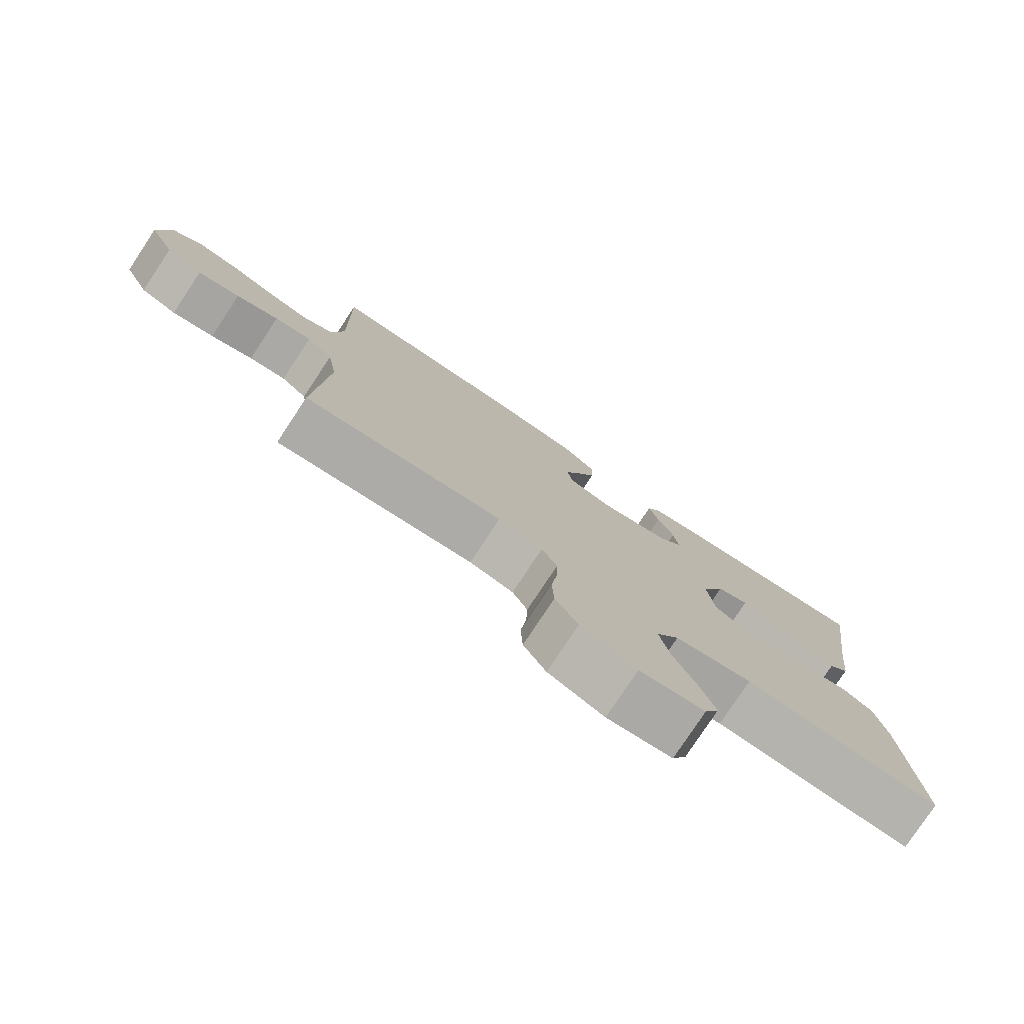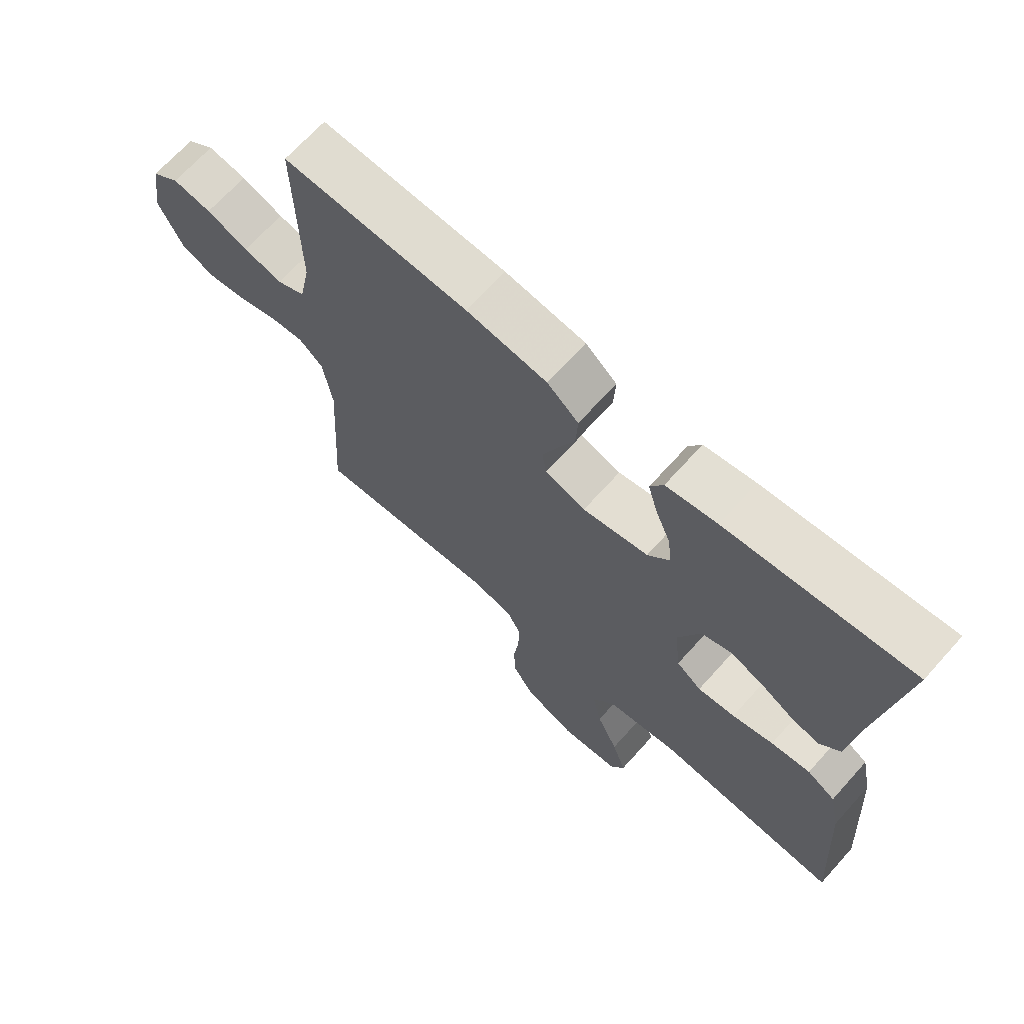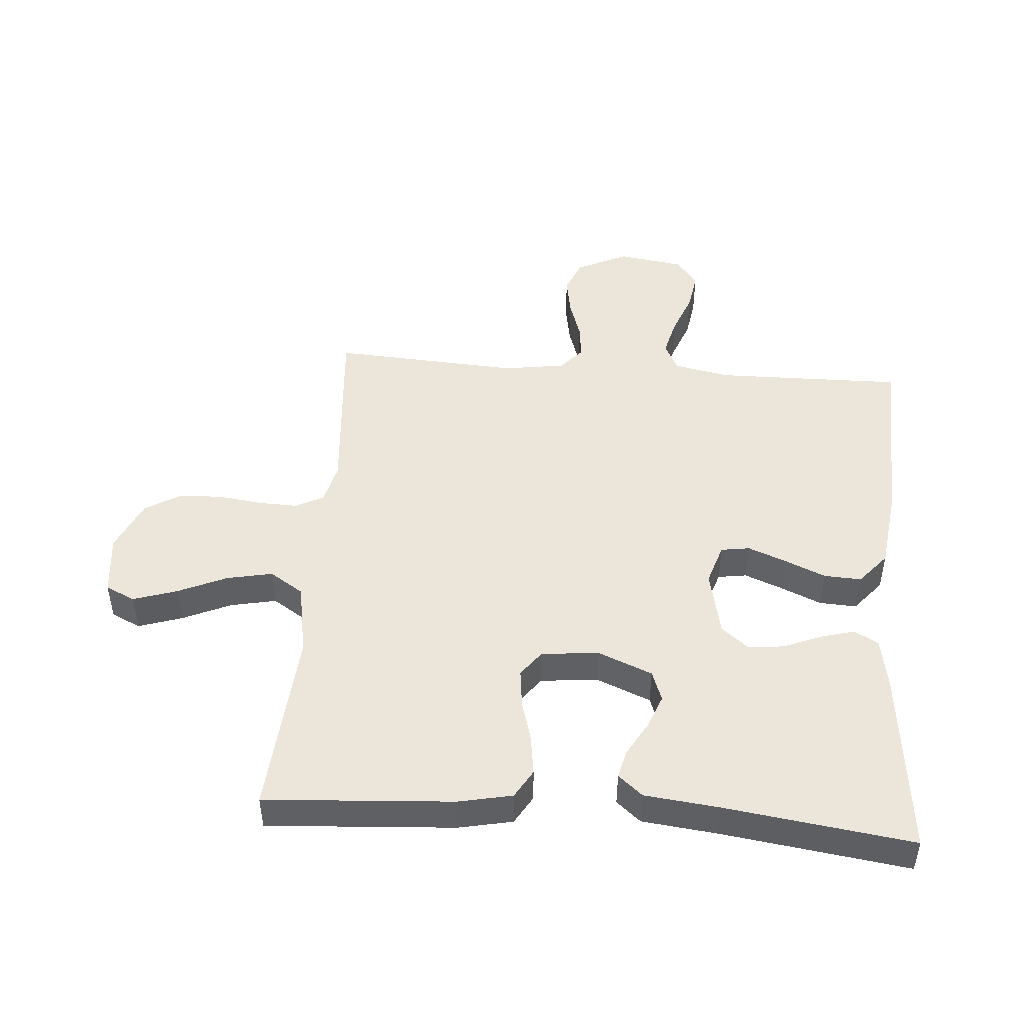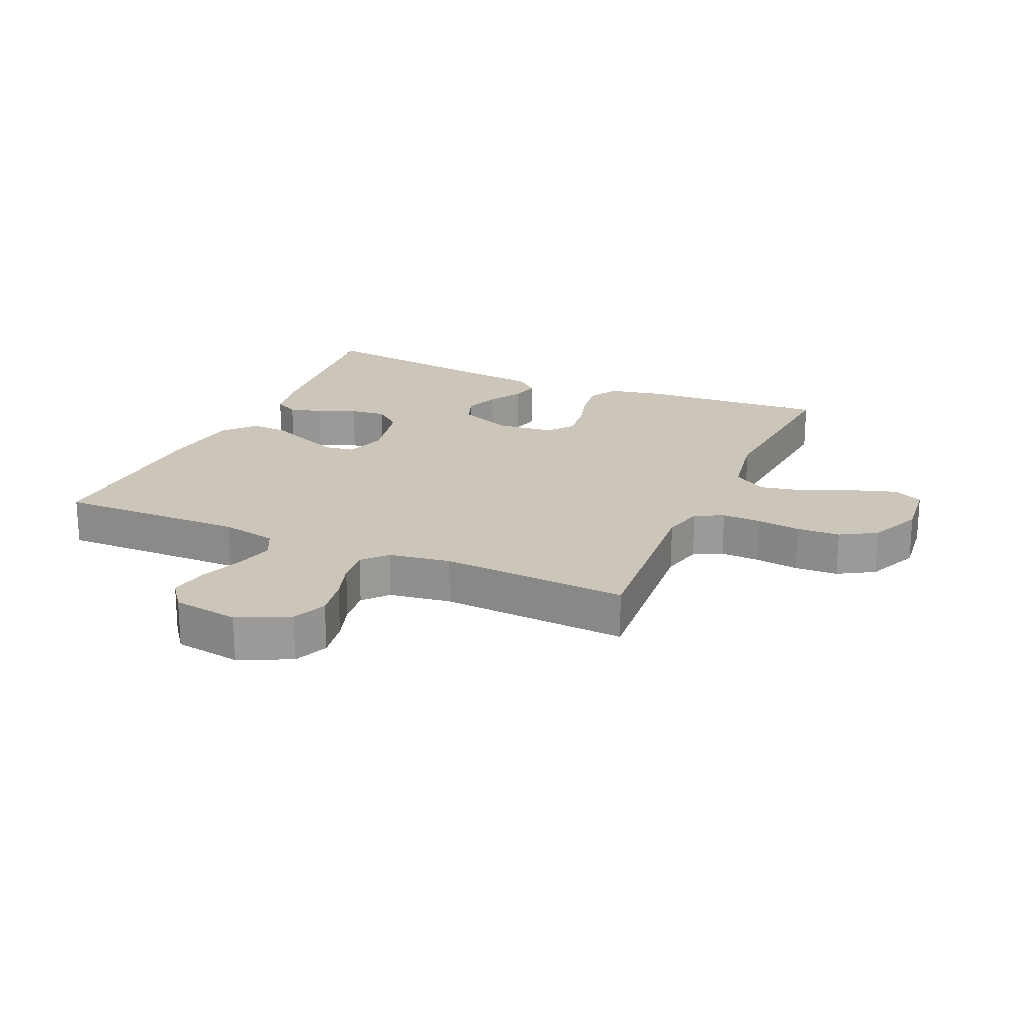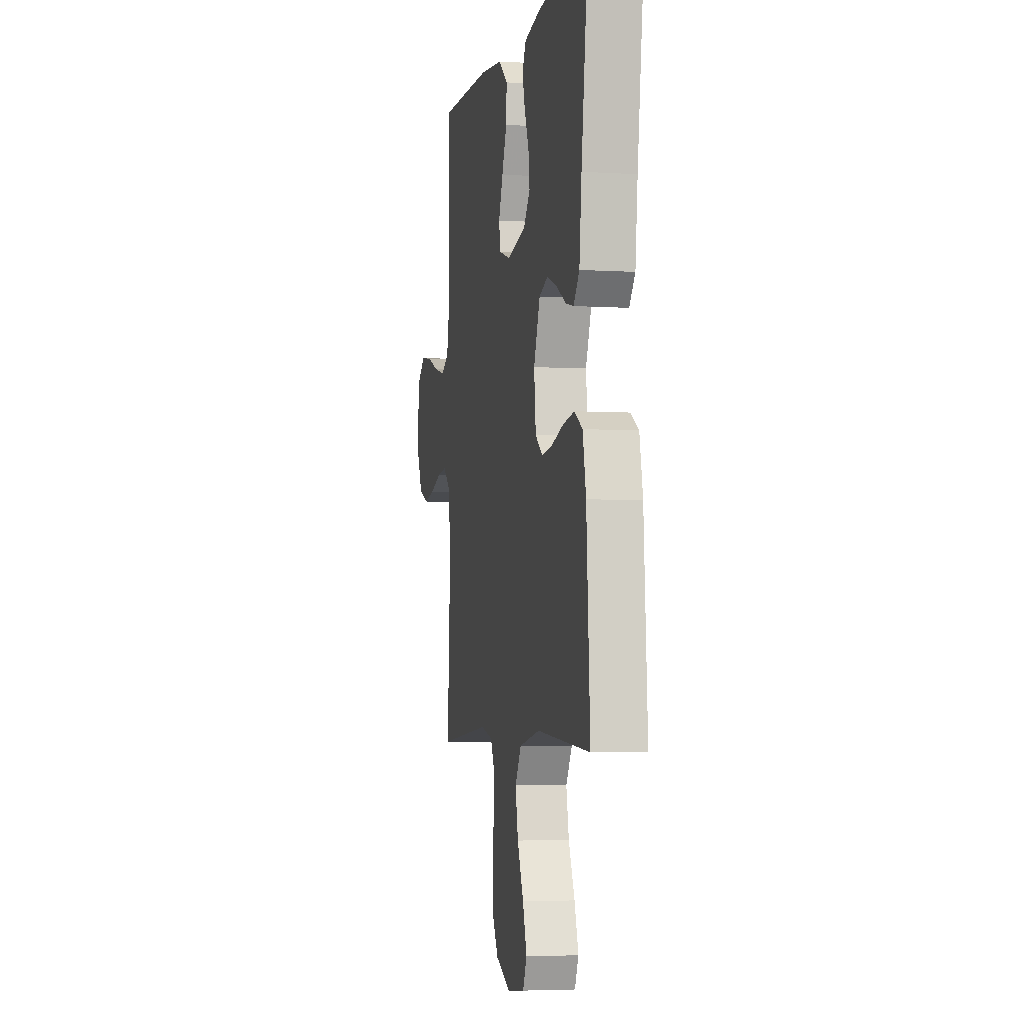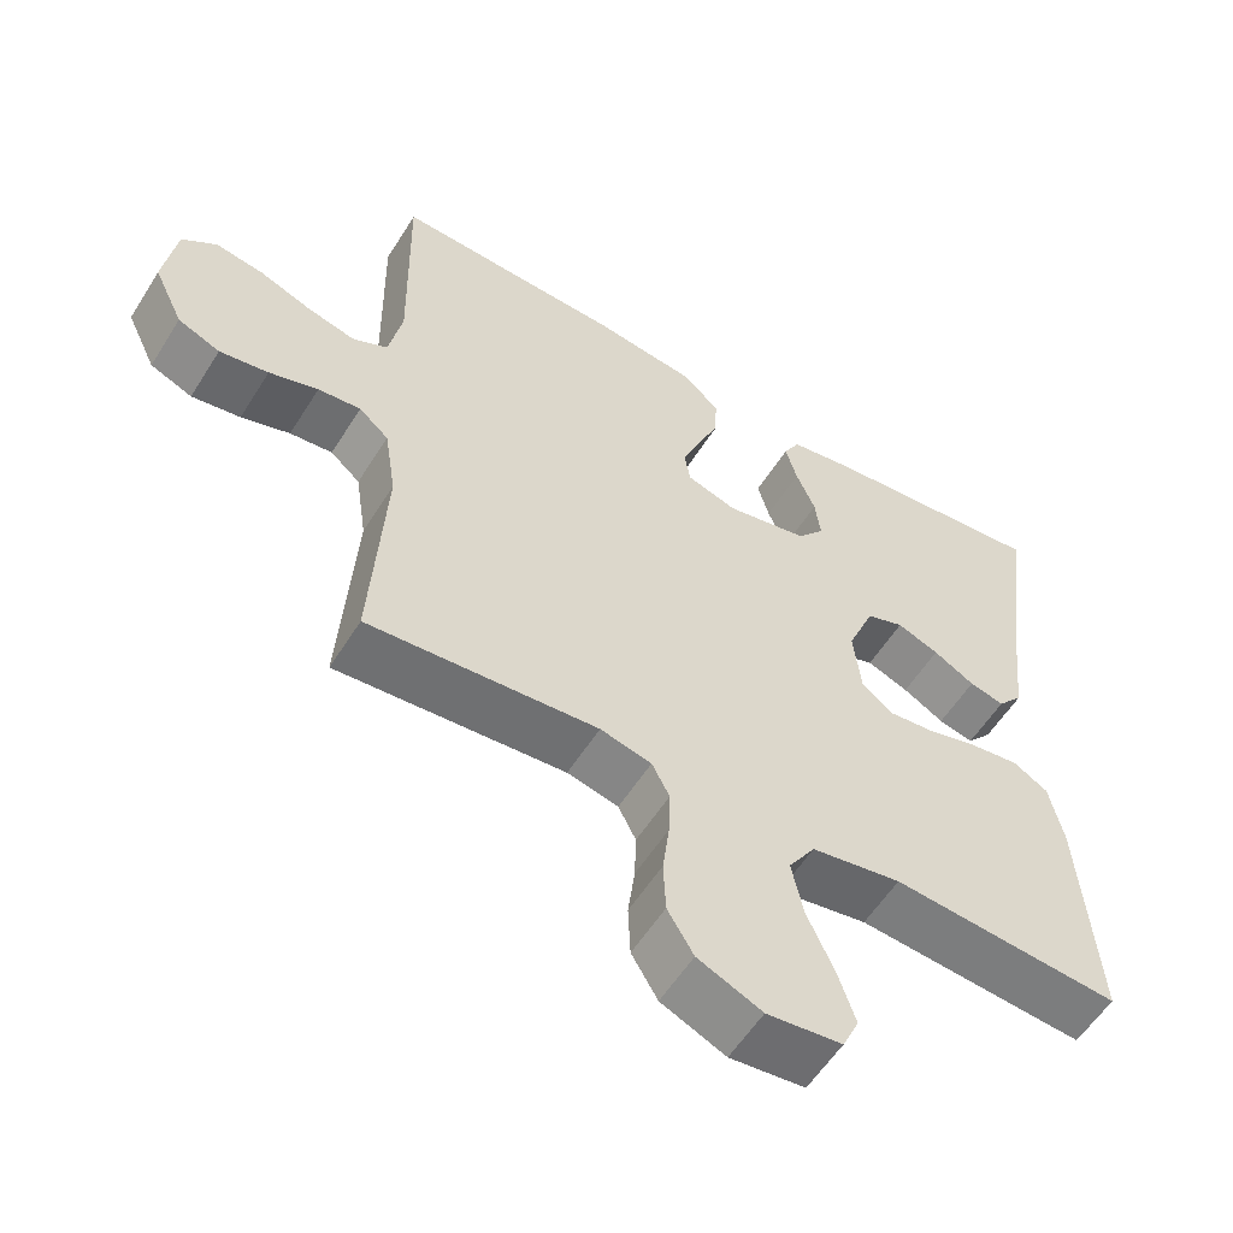
<metadata>
{"format":"obj","ext":"obj","renderer":"f3d","projection":"perspective","resolution":1024,"background":"white","views":[{"elev":-78.6,"azim":146.5,"up":"+Z"},{"elev":68.5,"azim":-138.0,"up":"+Z"},{"elev":47.3,"azim":-85.5,"up":"+Y"},{"elev":20.9,"azim":113.9,"up":"+Y"},{"elev":-4.5,"azim":-101.1,"up":"+Z"},{"elev":-57.1,"azim":148.2,"up":"+Z"}]}
</metadata>
<code>
v 0.5 0.07 0.5
v 0.495 0.07 0.2
v 0.513 0.07 0.111
v 0.559 0.07 0.088
v 0.622 0.07 0.104
v 0.69 0.07 0.13
v 0.753 0.07 0.14
v 0.798 0.07 0.106
v 0.814 0.07 0
v 0.775 0.07 -0.082
v 0.72 0.07 -0.105
v 0.656 0.07 -0.094
v 0.592 0.07 -0.073
v 0.536 0.07 -0.067
v 0.497 0.07 -0.101
v 0.482 0.07 -0.2
v 0.5 0.07 -0.5
v 0.2 0.07 -0.475
v 0.133 0.07 -0.491
v 0.11 0.07 -0.536
v 0.112 0.07 -0.598
v 0.121 0.07 -0.668
v 0.118 0.07 -0.737
v 0.084 0.07 -0.794
v 0 0.07 -0.831
v -0.098 0.07 -0.82
v -0.12 0.07 -0.773
v -0.097 0.07 -0.703
v -0.062 0.07 -0.625
v -0.047 0.07 -0.552
v -0.082 0.07 -0.498
v -0.2 0.07 -0.477
v -0.5 0.07 -0.5
v -0.48 0.07 -0.2
v -0.462 0.07 -0.114
v -0.416 0.07 -0.087
v -0.352 0.07 -0.096
v -0.285 0.07 -0.115
v -0.224 0.07 -0.122
v -0.183 0.07 -0.091
v -0.173 0.07 0
v -0.209 0.07 0.088
v -0.258 0.07 0.106
v -0.313 0.07 0.085
v -0.367 0.07 0.054
v -0.413 0.07 0.043
v -0.446 0.07 0.082
v -0.459 0.07 0.2
v -0.5 0.07 0.5
v -0.2 0.07 0.468
v -0.117 0.07 0.453
v -0.096 0.07 0.414
v -0.111 0.07 0.36
v -0.136 0.07 0.3
v -0.143 0.07 0.243
v -0.107 0.07 0.199
v 0 0.07 0.176
v 0.066 0.07 0.197
v 0.073 0.07 0.243
v 0.049 0.07 0.304
v 0.021 0.07 0.369
v 0.018 0.07 0.429
v 0.069 0.07 0.472
v 0.2 0.07 0.489
v 0.5 0 0.5
v 0.495 0 0.2
v 0.513 0 0.111
v 0.559 0 0.088
v 0.622 0 0.104
v 0.69 0 0.13
v 0.753 0 0.14
v 0.798 0 0.106
v 0.814 0 0
v 0.775 0 -0.082
v 0.72 0 -0.105
v 0.656 0 -0.094
v 0.592 0 -0.073
v 0.536 0 -0.067
v 0.497 0 -0.101
v 0.482 0 -0.2
v 0.5 0 -0.5
v 0.2 0 -0.475
v 0.133 0 -0.491
v 0.11 0 -0.536
v 0.112 0 -0.598
v 0.121 0 -0.668
v 0.118 0 -0.737
v 0.084 0 -0.794
v 0 0 -0.831
v -0.098 0 -0.82
v -0.12 0 -0.773
v -0.097 0 -0.703
v -0.062 0 -0.625
v -0.047 0 -0.552
v -0.082 0 -0.498
v -0.2 0 -0.477
v -0.5 0 -0.5
v -0.48 0 -0.2
v -0.462 0 -0.114
v -0.416 0 -0.087
v -0.352 0 -0.096
v -0.285 0 -0.115
v -0.224 0 -0.122
v -0.183 0 -0.091
v -0.173 0 0
v -0.209 0 0.088
v -0.258 0 0.106
v -0.313 0 0.085
v -0.367 0 0.054
v -0.413 0 0.043
v -0.446 0 0.082
v -0.459 0 0.2
v -0.5 0 0.5
v -0.2 0 0.468
v -0.117 0 0.453
v -0.096 0 0.414
v -0.111 0 0.36
v -0.136 0 0.3
v -0.143 0 0.243
v -0.107 0 0.199
v 0 0 0.176
v 0.066 0 0.197
v 0.073 0 0.243
v 0.049 0 0.304
v 0.021 0 0.369
v 0.018 0 0.429
v 0.069 0 0.472
v 0.2 0 0.489
f 63 64 1 2
f 60 61 62 63
f 59 60 63 2
f 58 59 2 3
f 57 58 3 4
f 51 52 53 54
f 49 50 51 54
f 48 49 54 55
f 47 48 55 56
f 44 45 46 47
f 43 44 47 56
f 35 36 37 38
f 35 38 39
f 32 33 34 35
f 31 32 35 39
f 30 31 39 40
f 26 27 28 29
f 26 29 30
f 25 26 30
f 24 25 30
f 21 22 23 24
f 20 21 24 30
f 19 20 30 40
f 16 17 18
f 15 16 18 19
f 10 11 12 13
f 10 13 14
f 9 10 14
f 8 9 14
f 5 6 7 8
f 4 5 8 14
f 57 4 14 15
f 42 43 56 57
f 41 42 57 15
f 15 19 40 41
f 66 65 128 127
f 127 126 125 124
f 66 127 124 123
f 67 66 123 122
f 68 67 122 121
f 118 117 116 115
f 118 115 114 113
f 119 118 113 112
f 120 119 112 111
f 111 110 109 108
f 120 111 108 107
f 102 101 100 99
f 103 102 99
f 99 98 97 96
f 103 99 96 95
f 104 103 95 94
f 93 92 91 90
f 94 93 90
f 94 90 89
f 94 89 88
f 88 87 86 85
f 94 88 85 84
f 104 94 84 83
f 82 81 80
f 83 82 80 79
f 77 76 75 74
f 78 77 74
f 78 74 73
f 78 73 72
f 72 71 70 69
f 78 72 69 68
f 79 78 68 121
f 121 120 107 106
f 79 121 106 105
f 105 104 83 79
f 1 65 66 2
f 2 66 67 3
f 3 67 68 4
f 4 68 69 5
f 5 69 70 6
f 6 70 71 7
f 7 71 72 8
f 8 72 73 9
f 9 73 74 10
f 10 74 75 11
f 11 75 76 12
f 12 76 77 13
f 13 77 78 14
f 14 78 79 15
f 15 79 80 16
f 16 80 81 17
f 17 81 82 18
f 18 82 83 19
f 19 83 84 20
f 20 84 85 21
f 21 85 86 22
f 22 86 87 23
f 23 87 88 24
f 24 88 89 25
f 25 89 90 26
f 26 90 91 27
f 27 91 92 28
f 28 92 93 29
f 29 93 94 30
f 30 94 95 31
f 31 95 96 32
f 32 96 97 33
f 33 97 98 34
f 34 98 99 35
f 35 99 100 36
f 36 100 101 37
f 37 101 102 38
f 38 102 103 39
f 39 103 104 40
f 40 104 105 41
f 41 105 106 42
f 42 106 107 43
f 43 107 108 44
f 44 108 109 45
f 45 109 110 46
f 46 110 111 47
f 47 111 112 48
f 48 112 113 49
f 49 113 114 50
f 50 114 115 51
f 51 115 116 52
f 52 116 117 53
f 53 117 118 54
f 54 118 119 55
f 55 119 120 56
f 56 120 121 57
f 57 121 122 58
f 58 122 123 59
f 59 123 124 60
f 60 124 125 61
f 61 125 126 62
f 62 126 127 63
f 63 127 128 64
f 64 128 65 1

</code>
